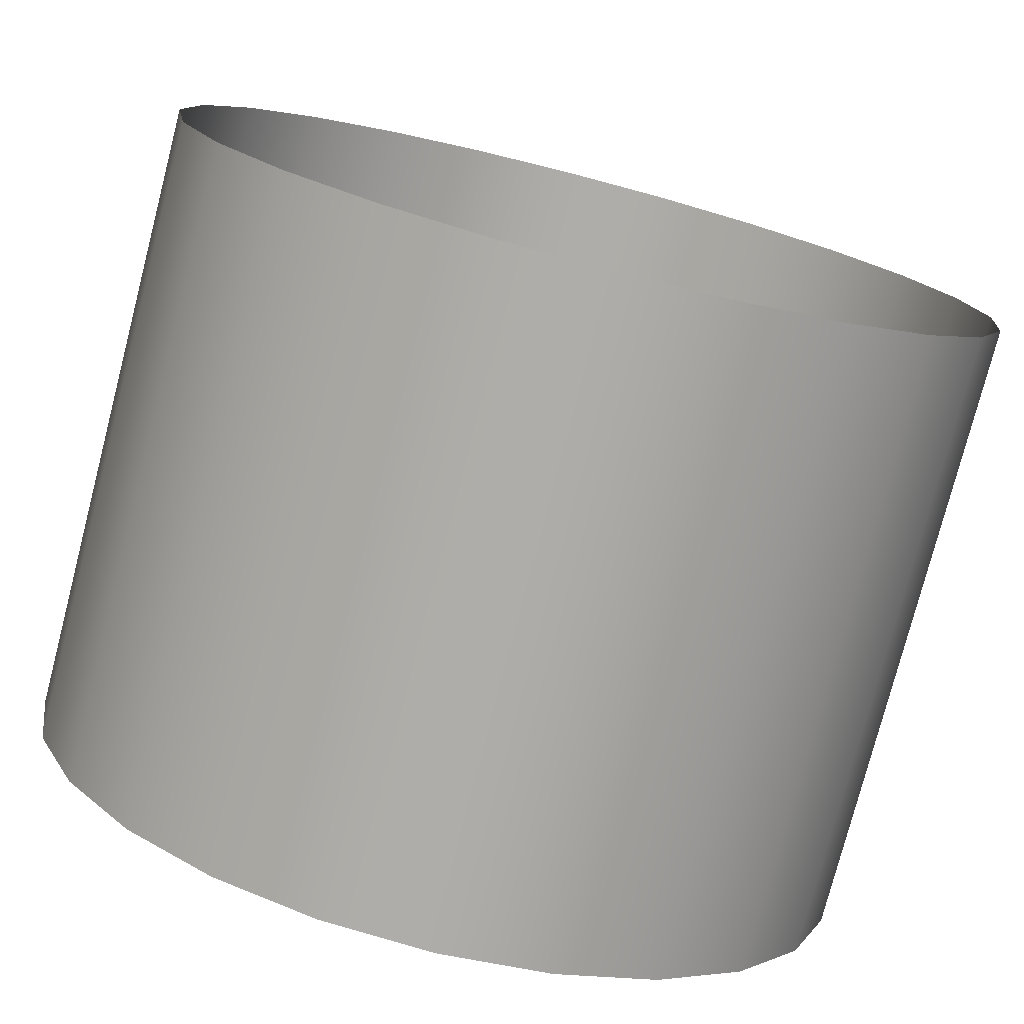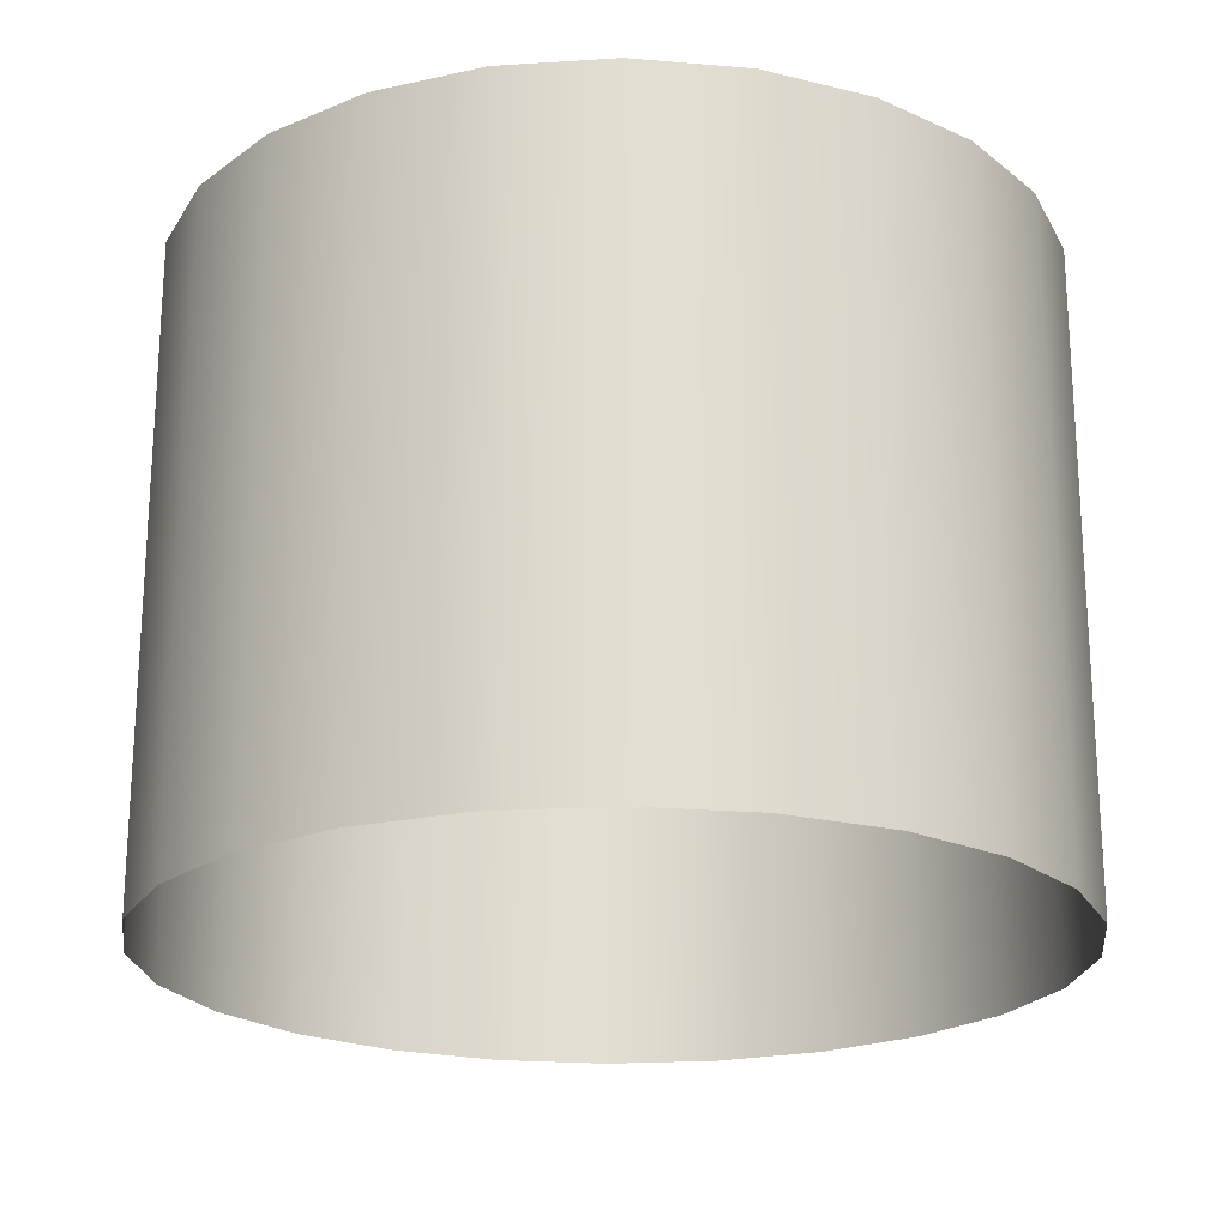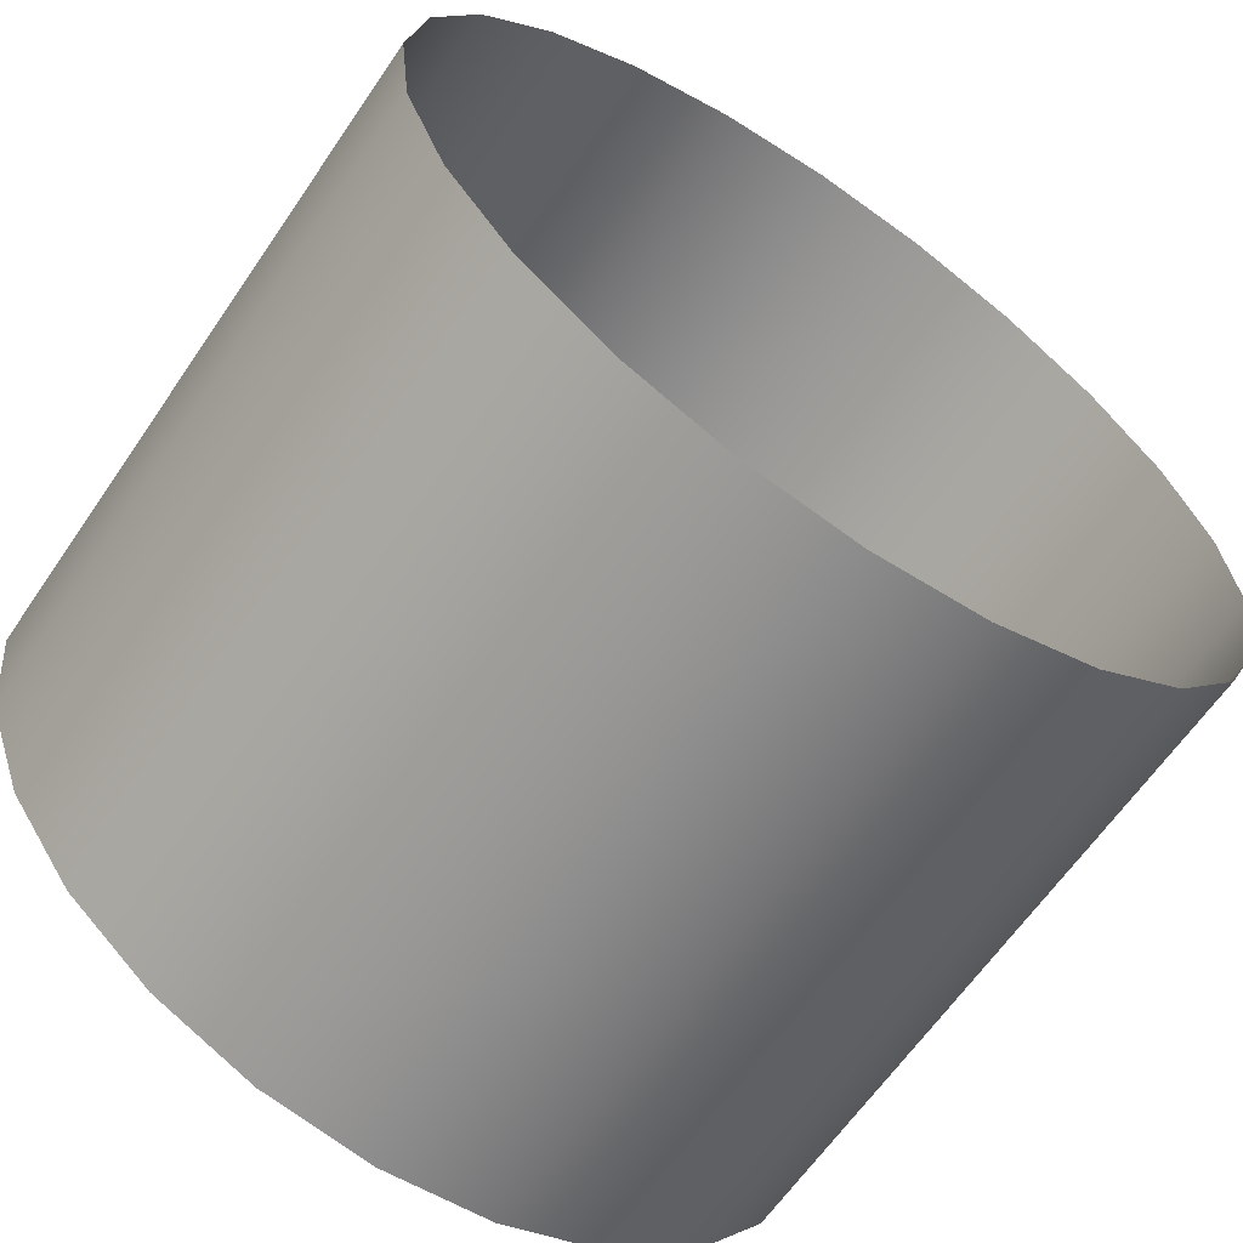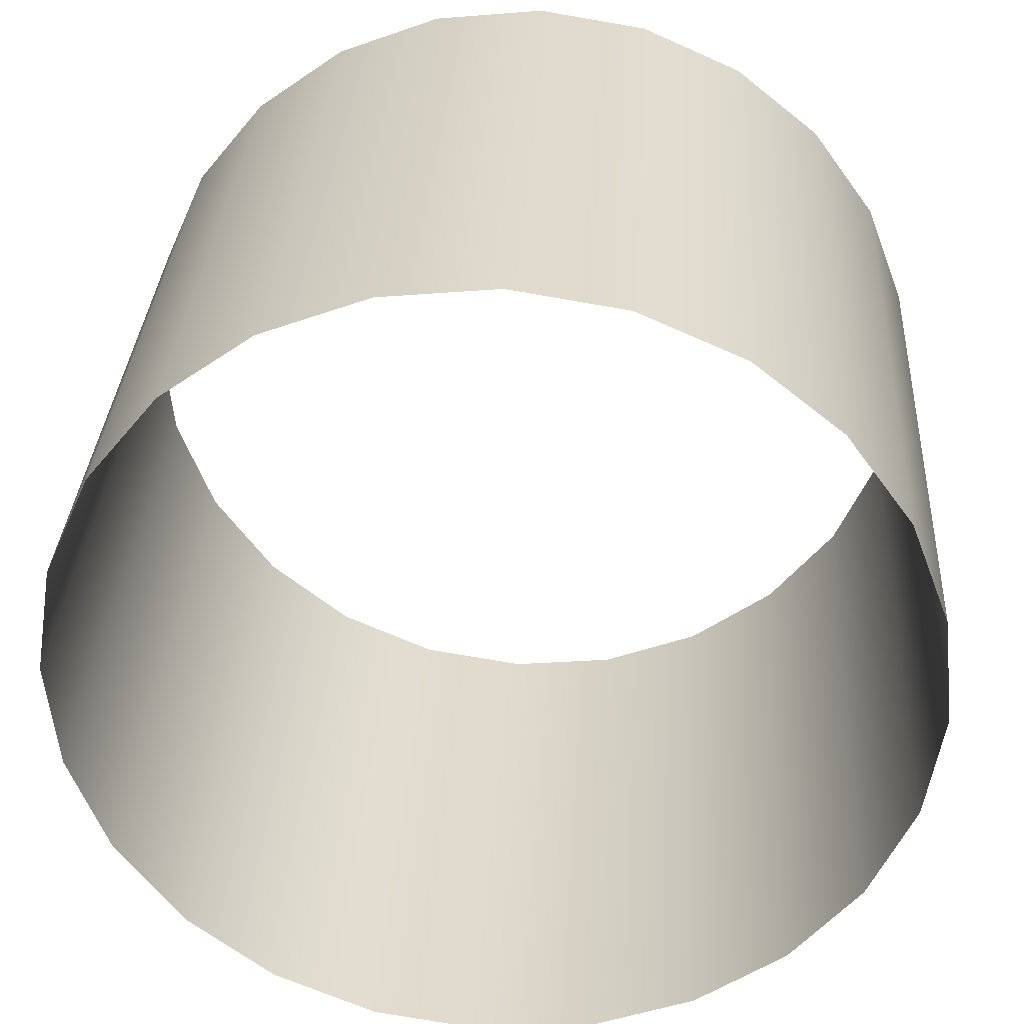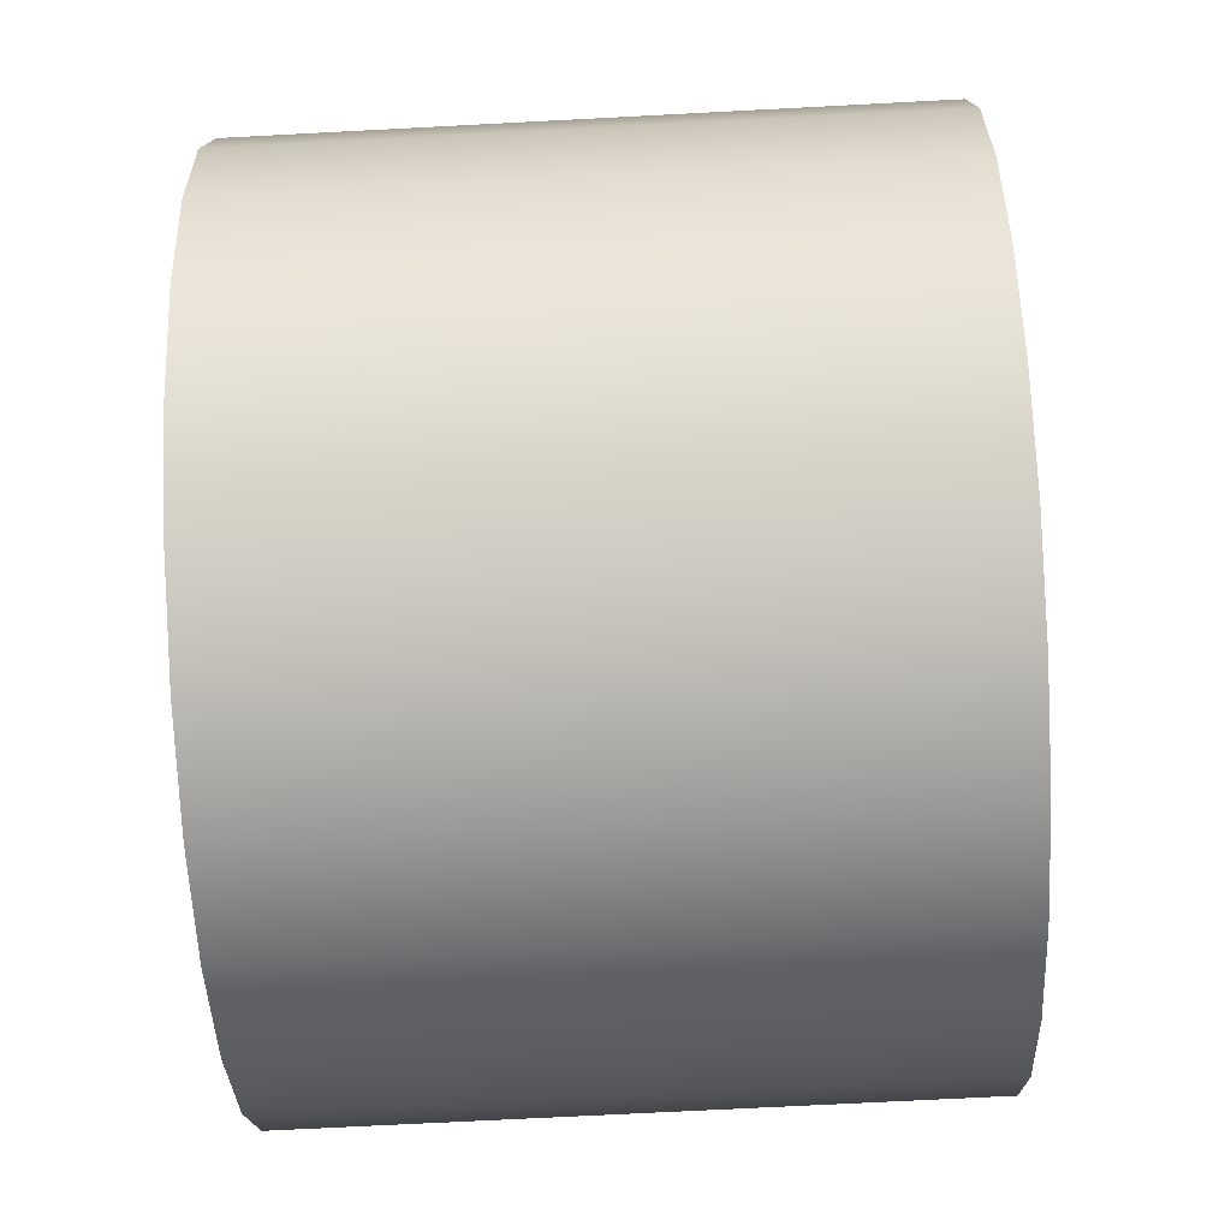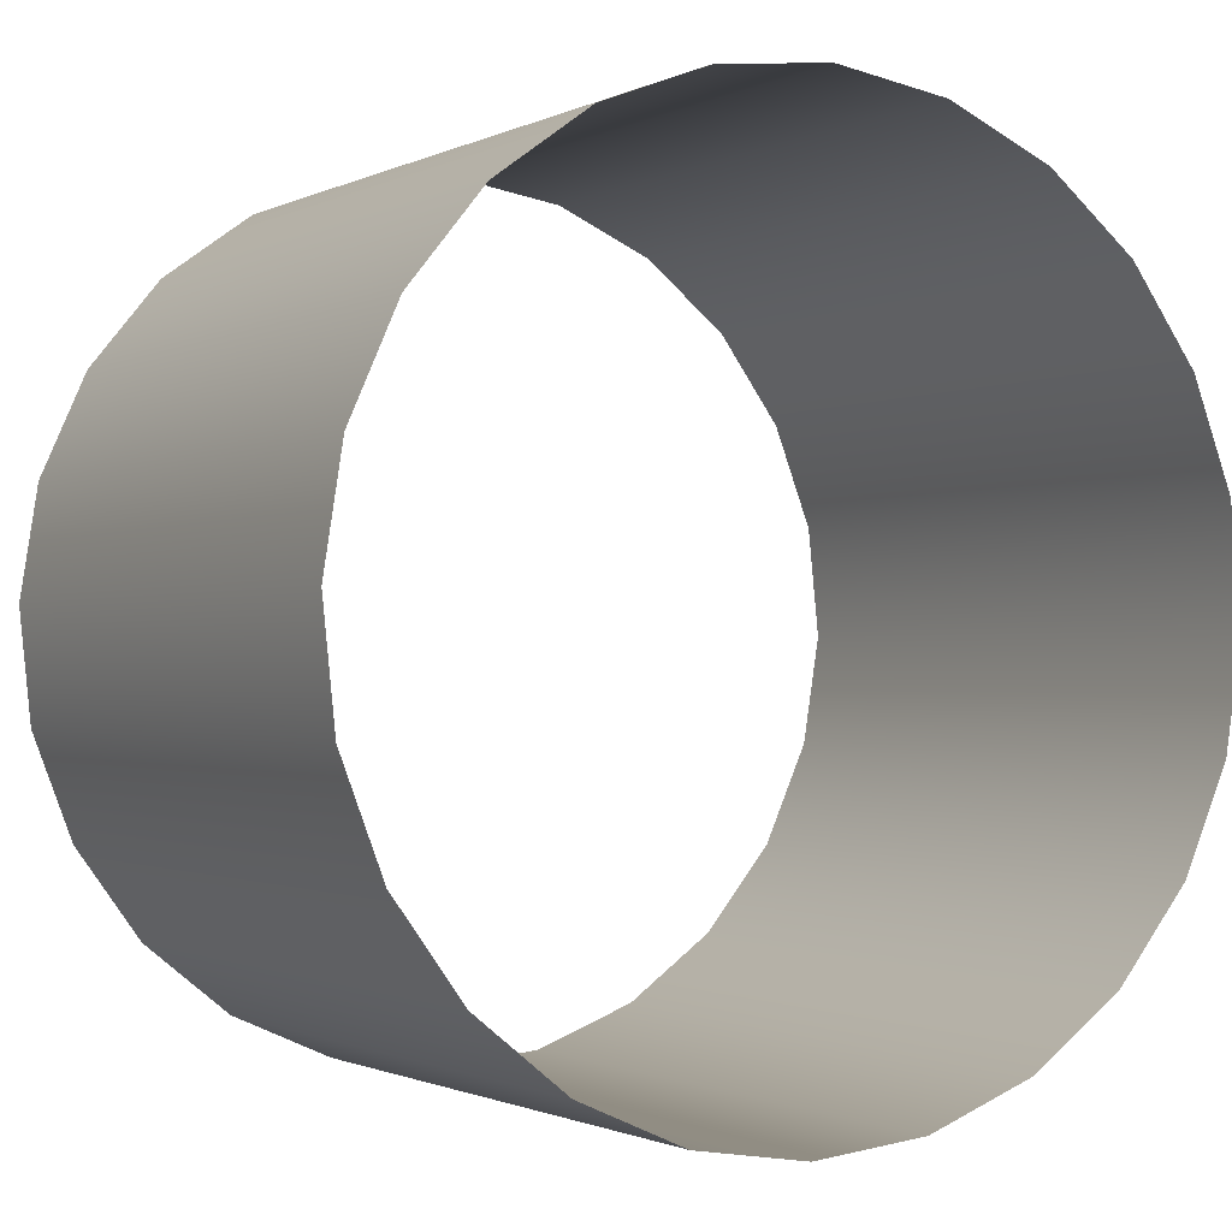
<metadata>
{"format":"obj","ext":"obj","renderer":"f3d","projection":"perspective","resolution":1024,"background":"white","views":[{"elev":-77.1,"azim":-14.5,"up":"+Z"},{"elev":-21.5,"azim":-122.6,"up":"+Y"},{"elev":-63.3,"azim":145.7,"up":"+Z"},{"elev":32.4,"azim":-176.6,"up":"+Z"},{"elev":-70.7,"azim":-87.0,"up":"+Z"},{"elev":-1.1,"azim":149.8,"up":"+Z"}]}
</metadata>
<code>
o #ID213
v -0.005735 0.05924 0.09305
v -0.004772 0.02415 0.08702
v -0.004772 0.05924 0.08702
v -0.005735 0.02415 0.09305
v -0.005735 0.02415 0.09305
v -0.005735 0.05924 0.09305
v -0.004772 0.02415 0.08702
v -0.004772 0.05924 0.08702
v -0.005103 0.05924 0.09913
v -0.005103 0.02415 0.09913
v -0.005103 0.02415 0.09913
v -0.005103 0.05924 0.09913
v -0.00228 0.02415 0.08144
v -0.00228 0.05924 0.08144
v -0.00228 0.02415 0.08144
v -0.00228 0.05924 0.08144
v -0.00292 0.05924 0.1048
v -0.00292 0.02415 0.1048
v -0.00292 0.02415 0.1048
v -0.00292 0.05924 0.1048
v 0.001571 0.02415 0.07669
v 0.001571 0.05924 0.07669
v 0.001571 0.02415 0.07669
v 0.001571 0.05924 0.07669
v 0.000665 0.05924 0.1098
v 0.000665 0.02415 0.1098
v 0.000665 0.02415 0.1098
v 0.000665 0.05924 0.1098
v 0.006518 0.05924 0.07311
v 0.006518 0.02415 0.07311
v 0.006518 0.05924 0.07311
v 0.006518 0.02415 0.07311
v 0.005409 0.02415 0.1136
v 0.005409 0.05924 0.1136
v 0.005409 0.05924 0.1136
v 0.005409 0.02415 0.1136
v 0.01222 0.05924 0.07093
v 0.01222 0.02415 0.07093
v 0.01222 0.05924 0.07093
v 0.01222 0.02415 0.07093
v 0.01099 0.02415 0.1161
v 0.01099 0.05924 0.1161
v 0.01099 0.05924 0.1161
v 0.01099 0.02415 0.1161
v 0.0183 0.05924 0.07029
v 0.0183 0.02415 0.07029
v 0.0183 0.05924 0.07029
v 0.0183 0.02415 0.07029
v 0.01702 0.02415 0.1171
v 0.01702 0.05924 0.1171
v 0.01702 0.05924 0.1171
v 0.01702 0.02415 0.1171
v 0.02434 0.05924 0.07126
v 0.02434 0.02415 0.07126
v 0.02434 0.05924 0.07126
v 0.02434 0.02415 0.07126
v 0.0231 0.02415 0.1165
v 0.0231 0.05924 0.1165
v 0.0231 0.05924 0.1165
v 0.0231 0.02415 0.1165
v 0.02992 0.05924 0.07375
v 0.02992 0.02415 0.07375
v 0.02992 0.05924 0.07375
v 0.02992 0.02415 0.07375
v 0.02881 0.02415 0.1143
v 0.02881 0.05924 0.1143
v 0.02881 0.05924 0.1143
v 0.02881 0.02415 0.1143
v 0.03466 0.05924 0.0776
v 0.03466 0.02415 0.0776
v 0.03466 0.05924 0.0776
v 0.03466 0.02415 0.0776
v 0.03375 0.02415 0.1107
v 0.03375 0.05924 0.1107
v 0.03375 0.05924 0.1107
v 0.03375 0.02415 0.1107
v 0.03825 0.02415 0.08255
v 0.03825 0.05924 0.08255
v 0.03825 0.05924 0.08255
v 0.03825 0.02415 0.08255
v 0.0376 0.05924 0.1059
v 0.0376 0.02415 0.1059
v 0.0376 0.05924 0.1059
v 0.0376 0.02415 0.1059
v 0.04043 0.02415 0.08825
v 0.04043 0.05924 0.08825
v 0.04043 0.05924 0.08825
v 0.04043 0.02415 0.08825
v 0.0401 0.05924 0.1004
v 0.0401 0.02415 0.1004
v 0.0401 0.05924 0.1004
v 0.0401 0.02415 0.1004
v 0.04106 0.02415 0.09433
v 0.04106 0.05924 0.09433
v 0.04106 0.05924 0.09433
v 0.04106 0.02415 0.09433
f 1 2 3
f 2 1 4
f 5 6 7
f 8 7 6
f 9 4 1
f 4 9 10
f 11 12 5
f 6 5 12
f 3 13 14
f 13 3 2
f 7 8 15
f 16 15 8
f 17 10 9
f 10 17 18
f 19 20 11
f 12 11 20
f 14 21 22
f 21 14 13
f 15 16 23
f 24 23 16
f 25 18 17
f 18 25 26
f 27 28 19
f 20 19 28
f 29 21 30
f 21 29 22
f 24 31 23
f 32 23 31
f 25 33 26
f 33 25 34
f 35 28 36
f 27 36 28
f 37 30 38
f 30 37 29
f 31 39 32
f 40 32 39
f 34 41 33
f 41 34 42
f 43 35 44
f 36 44 35
f 45 38 46
f 38 45 37
f 39 47 40
f 48 40 47
f 42 49 41
f 49 42 50
f 51 43 52
f 44 52 43
f 53 46 54
f 46 53 45
f 47 55 48
f 56 48 55
f 50 57 49
f 57 50 58
f 59 51 60
f 52 60 51
f 61 54 62
f 54 61 53
f 55 63 56
f 64 56 63
f 58 65 57
f 65 58 66
f 67 59 68
f 60 68 59
f 69 62 70
f 62 69 61
f 63 71 64
f 72 64 71
f 66 73 65
f 73 66 74
f 75 67 76
f 68 76 67
f 77 69 70
f 69 77 78
f 79 80 71
f 72 71 80
f 73 81 82
f 81 73 74
f 75 76 83
f 84 83 76
f 85 78 77
f 78 85 86
f 87 88 79
f 80 79 88
f 82 89 90
f 89 82 81
f 83 84 91
f 92 91 84
f 93 86 85
f 86 93 94
f 95 96 87
f 88 87 96
f 90 94 93
f 94 90 89
f 91 92 95
f 96 95 92

</code>
